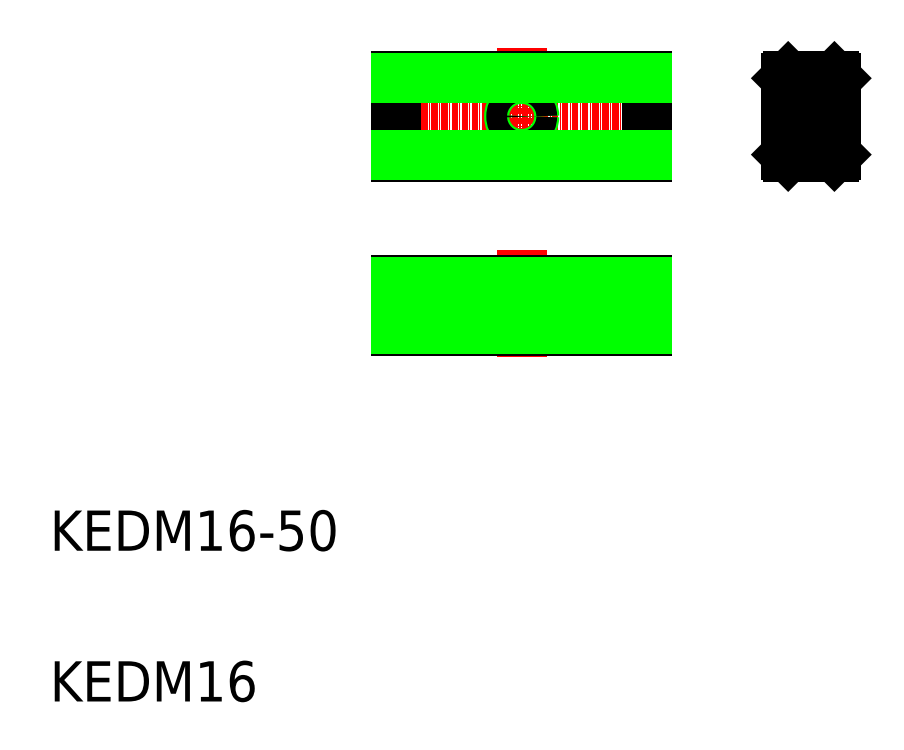
<metadata>
{"format":"dxf","ext":"dxf","renderer":"ezdxf+matplotlib","layout":"modelspace","background":"white","min_lineweight":24,"dpi":150}
</metadata>
<code>
0
SECTION
2
ENTITIES
0
LINE
8
CENTER
10
113.9
20
150.1
30
0
11
113.9
21
124.2
31
0
0
TEXT
8
0
10
20
20
50
30
0
40
8
1
KEDM16-50
0
TEXT
8
0
10
20
20
20
30
0
40
8
1
KEDM16
0
LINE
8
0
10
138.9
20
93.83
30
0
11
138.9
21
103.8
31
0
0
LINE
8
0
10
116.4
20
103.8
30
0
11
116.4
21
93.83
31
0
0
LINE
8
0
10
116
20
103.8
30
0
11
116
21
93.83
31
0
0
LINE
8
0
10
111.8
20
103.8
30
0
11
111.8
21
93.83
31
0
0
LINE
8
0
10
111.4
20
103.8
30
0
11
111.4
21
93.83
31
0
0
LINE
8
0
10
88.91
20
93.83
30
0
11
88.91
21
103.8
31
0
0
LINE
8
CENTER
10
113.9
20
109.9
30
0
11
113.9
21
88.59
31
0
0
LINE
8
0
10
88.91
20
93.83
30
0
11
138.9
21
93.83
31
0
0
LINE
8
0
10
101.4
20
93.83
30
0
11
101.4
21
93.83
31
0
0
LINE
8
CENTER
10
85.94
20
136.4
30
0
11
142
21
136.4
31
0
0
LINE
8
0
10
88.91
20
144.4
30
0
11
138.9
21
144.4
31
0
0
LINE
8
0
10
88.91
20
128.4
30
0
11
138.9
21
128.4
31
0
0
CIRCLE
8
0
10
113.9
20
136.4
30
0
40
2.5
0
LINE
8
0
10
88.91
20
103.8
30
0
11
138.9
21
103.8
31
0
0
LINE
8
0
10
88.91
20
128.4
30
0
11
88.91
21
144.4
31
0
0
CIRCLE
8
0
10
113.9
20
136.4
30
0
40
2.067
0
LINE
8
0
10
138.9
20
128.4
30
0
11
138.9
21
144.4
31
0
0
LINE
8
CENTER
10
162.4
20
136.4
30
0
11
179.2
21
136.4
31
0
0
LINE
8
0
10
166.5
20
128.8
30
0
11
166.5
21
144
31
0
0
LINE
8
0
10
176.5
20
128.8
30
0
11
176.5
21
144
31
0
0
LINE
8
0
10
166.9
20
128.4
30
0
11
176.1
21
128.4
31
0
0
LINE
8
0
10
166.5
20
128.8
30
0
11
166.9
21
128.4
31
0
0
LINE
8
0
10
176.5
20
128.8
30
0
11
176.1
21
128.4
31
0
0
LINE
8
0
10
166.9
20
144.4
30
0
11
176.1
21
144.4
31
0
0
LINE
8
0
10
166.9
20
144.4
30
0
11
166.5
21
144
31
0
0
LINE
8
0
10
176.1
20
144.4
30
0
11
176.5
21
144
31
0
0
LINE
8
0
10
88.91
20
144
30
0
11
138.9
21
144
31
0
0
LINE
8
0
10
88.91
20
128.8
30
0
11
138.9
21
128.8
31
0
0
LINE
8
0
10
88.91
20
103.4
30
0
11
138.9
21
103.4
31
0
0
LINE
8
0
10
88.91
20
94.23
30
0
11
138.9
21
94.23
31
0
0
ENDSEC
0
EOF

</code>
